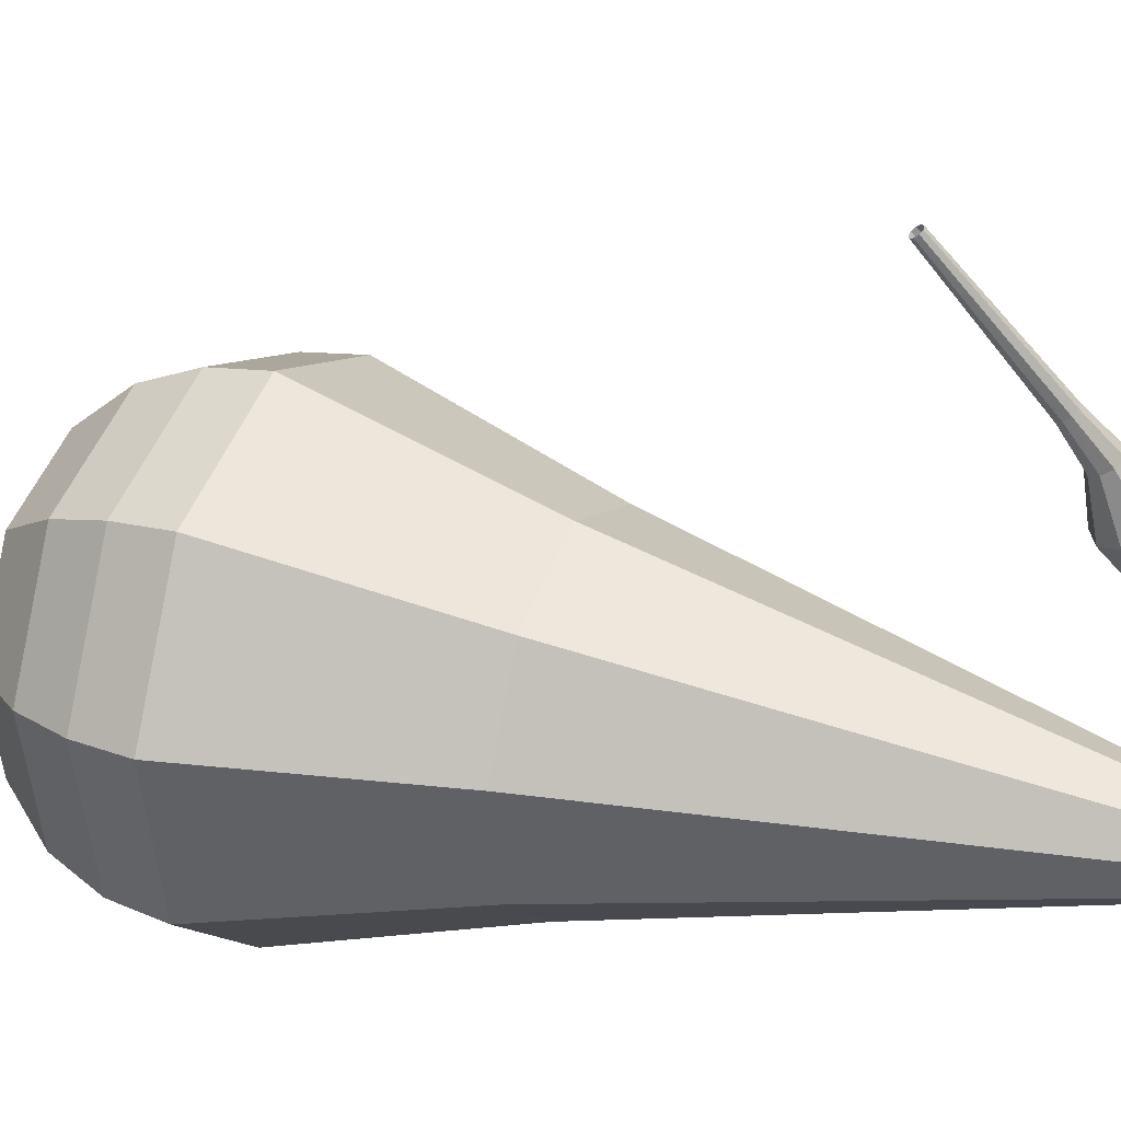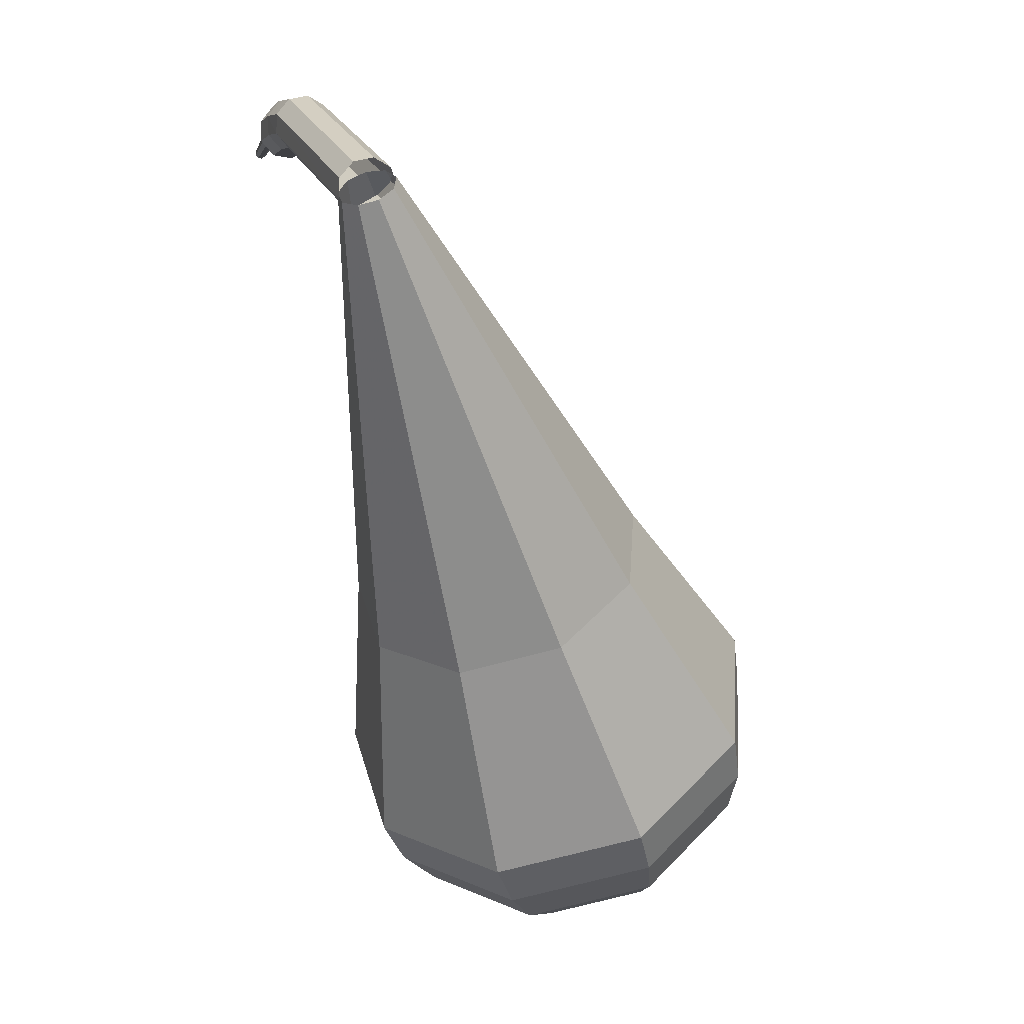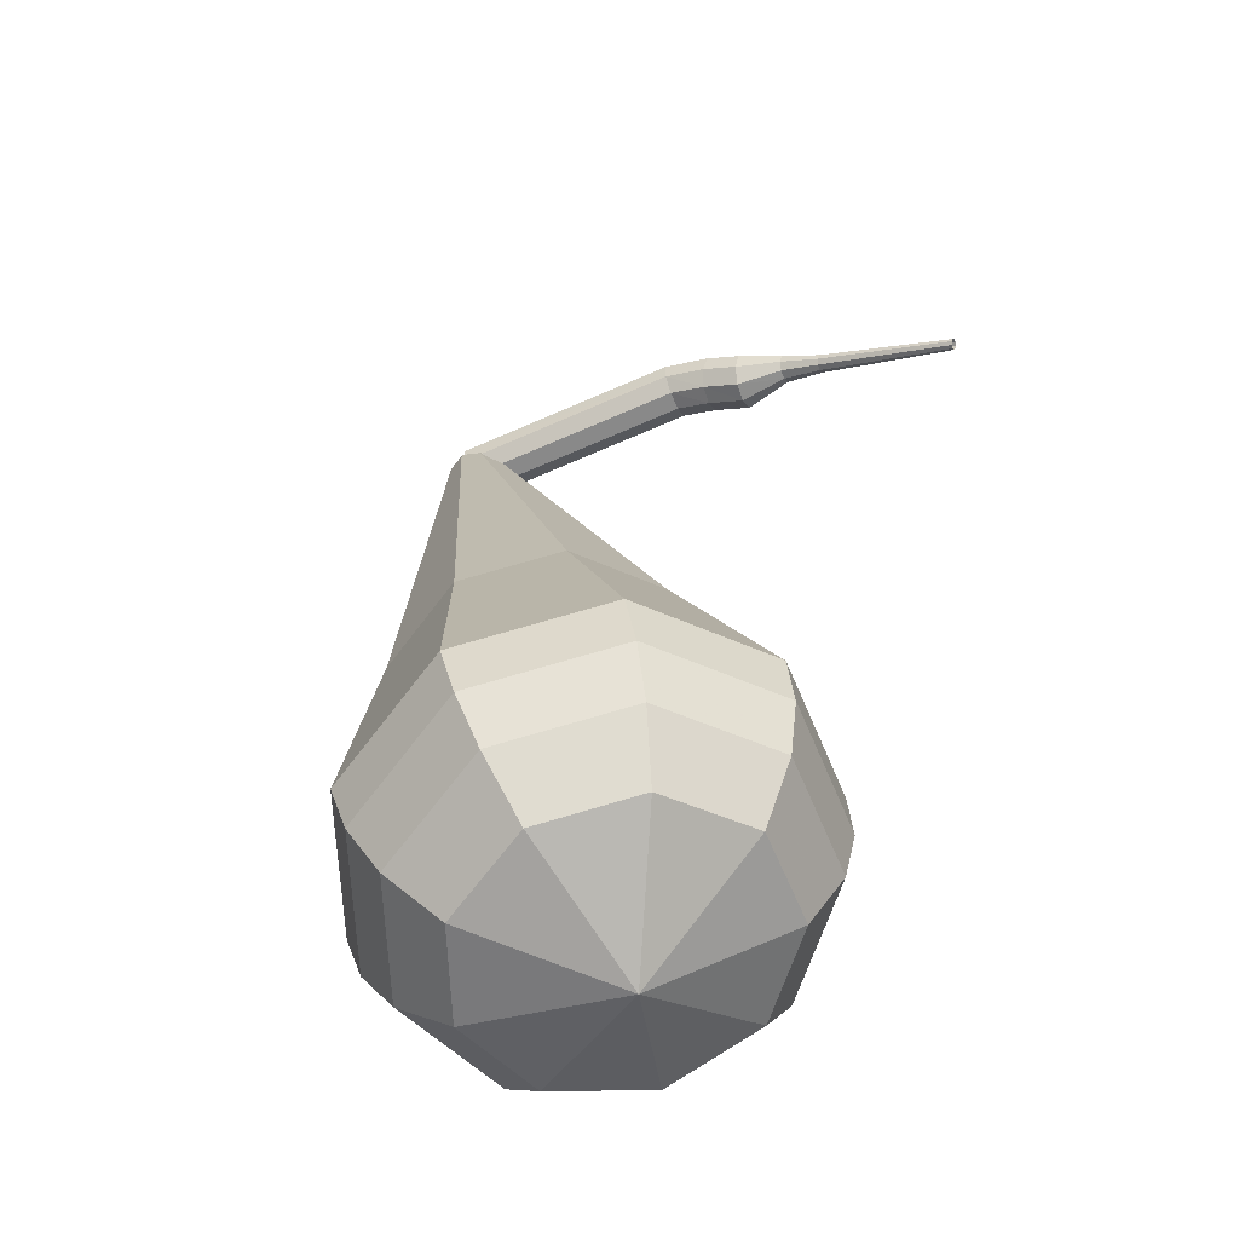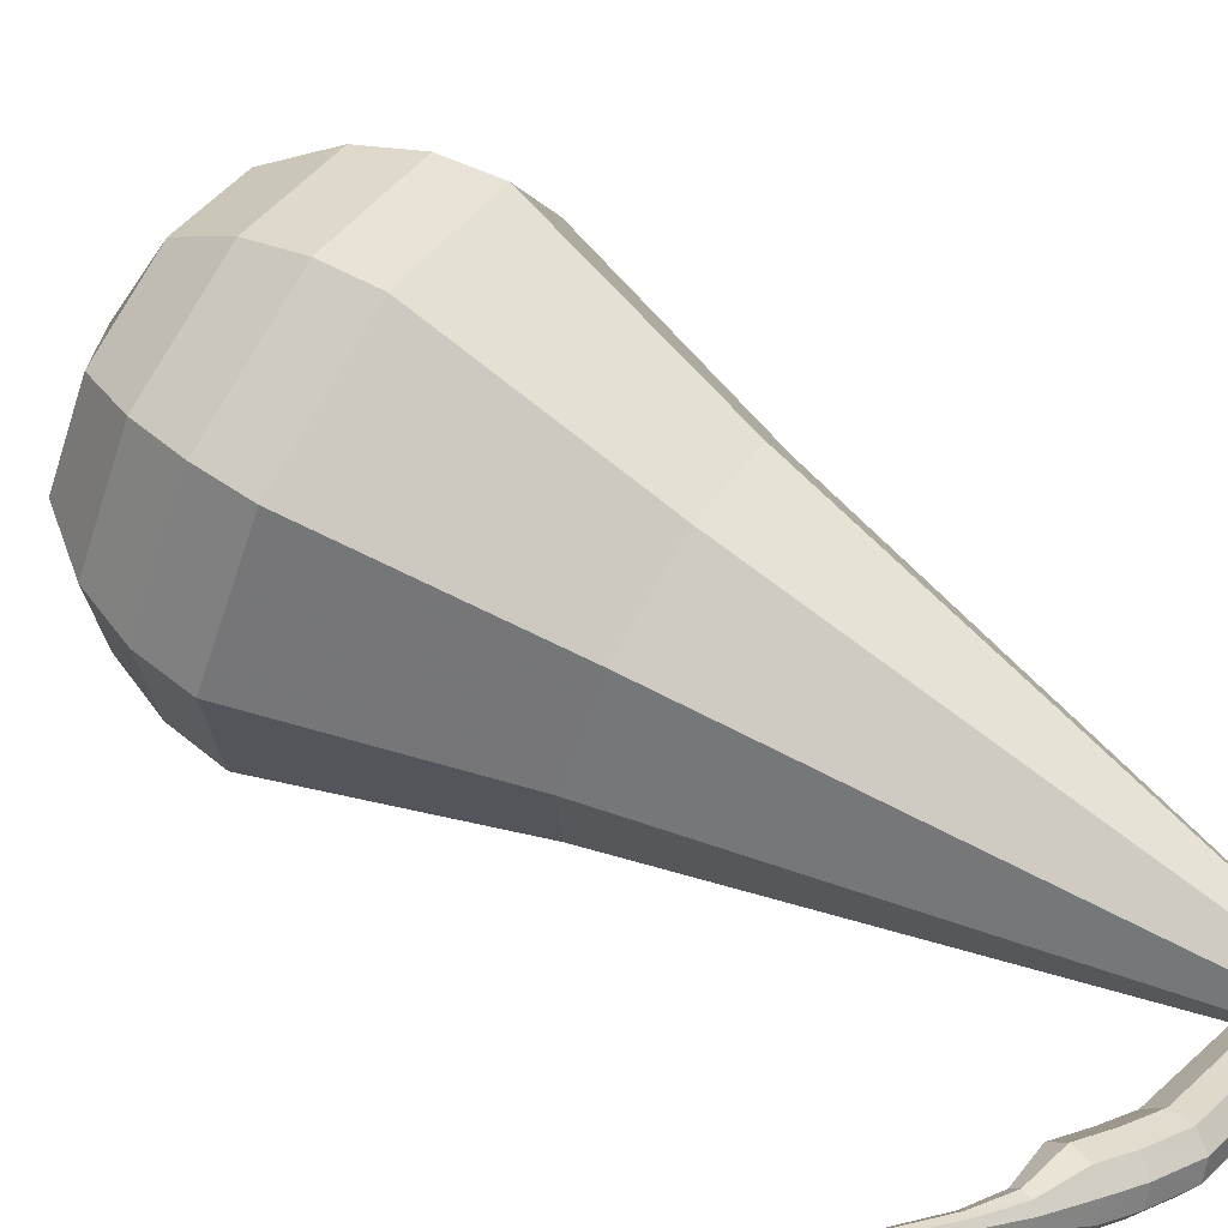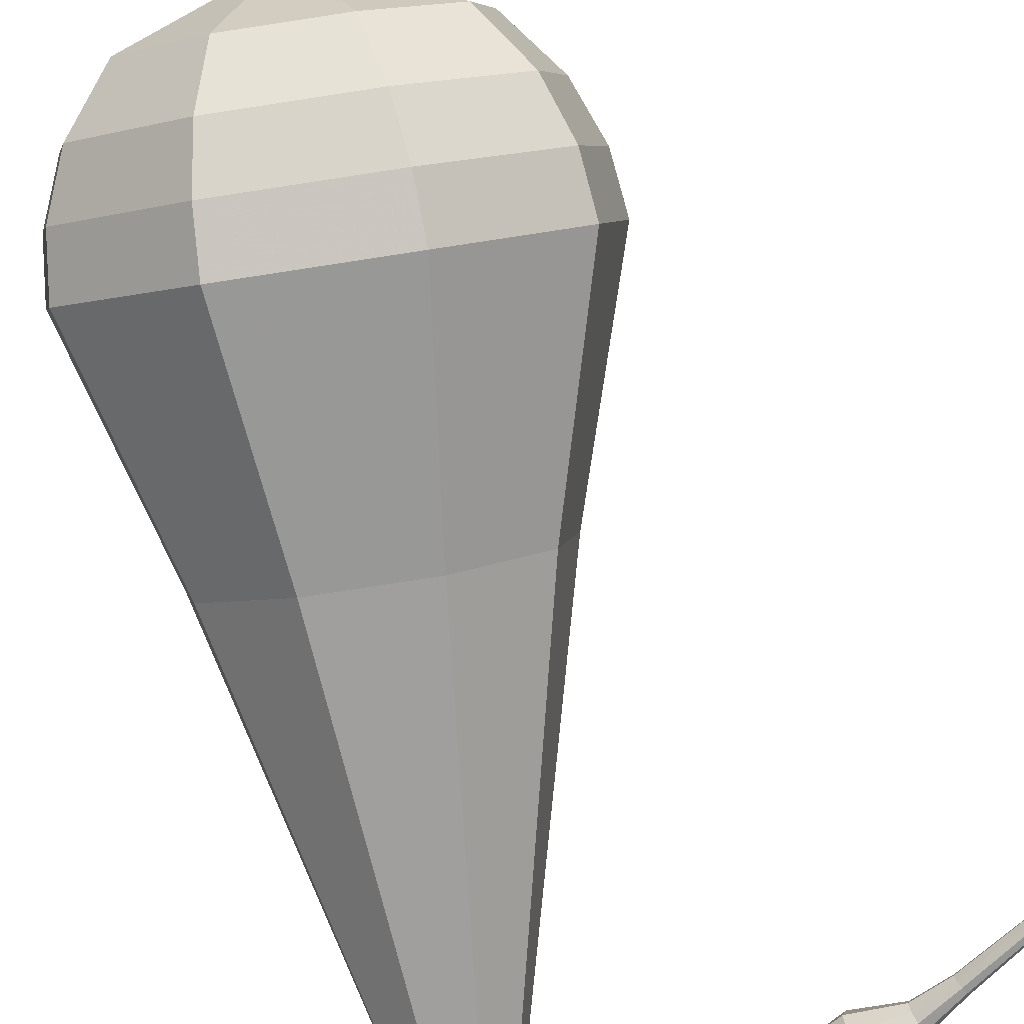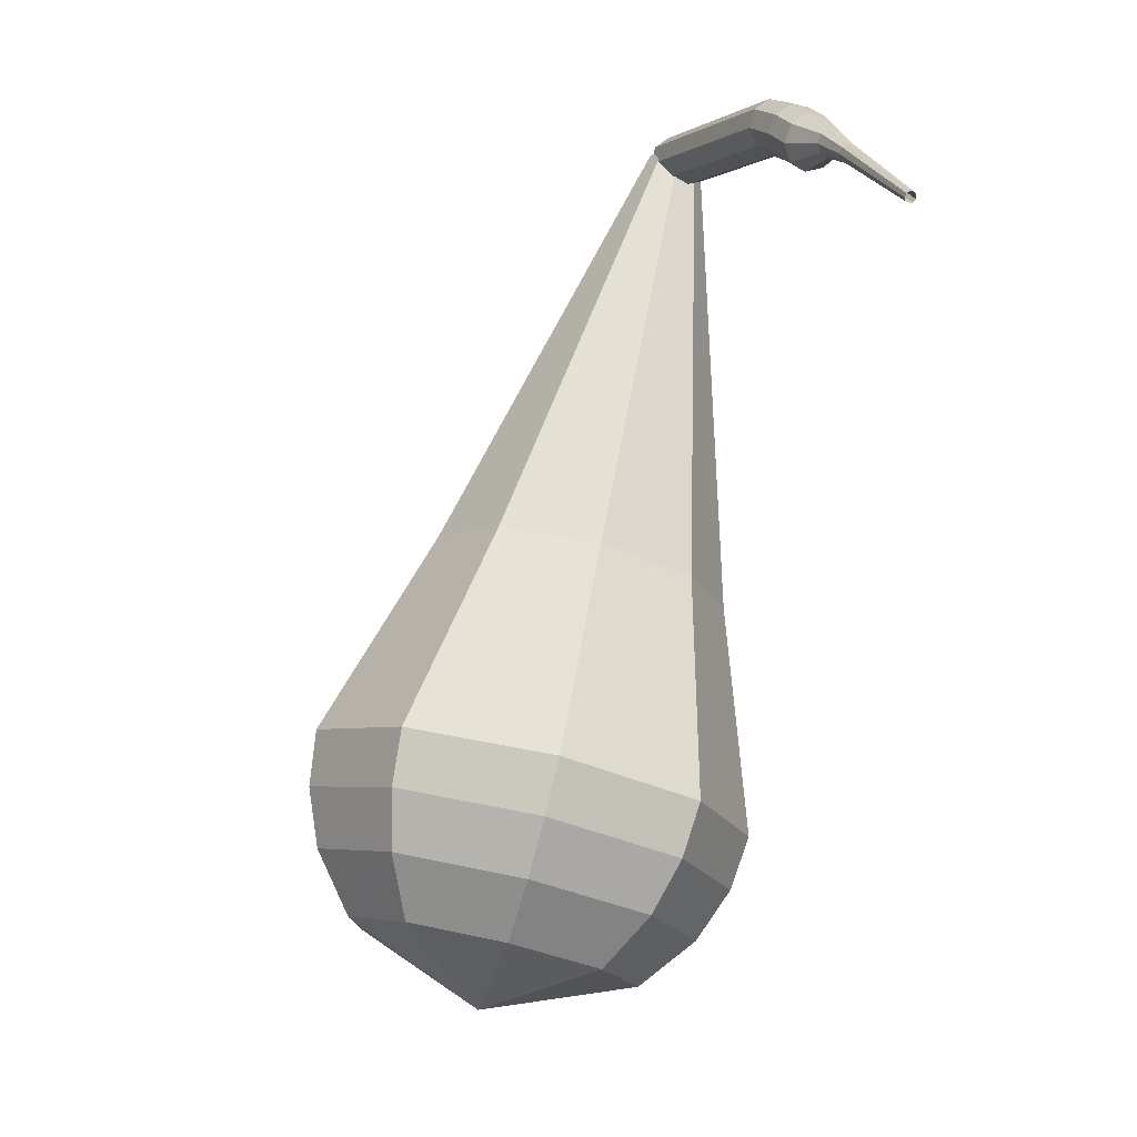
<metadata>
{"format":"obj","ext":"obj","renderer":"f3d","projection":"perspective","resolution":1024,"background":"white","views":[{"elev":-48.3,"azim":-61.8,"up":"+Y"},{"elev":12.4,"azim":70.0,"up":"+Z"},{"elev":-31.1,"azim":-158.7,"up":"+Z"},{"elev":19.4,"azim":-45.5,"up":"+Y"},{"elev":-62.0,"azim":-148.5,"up":"+Y"},{"elev":13.8,"azim":-112.8,"up":"+Z"}]}
</metadata>
<code>
g tube1
v 169.7 168.4 124.3
v 169.5 168.2 123.7
v 169.5 167.6 123.3
v 169.5 166.9 123.5
v 169.6 166.5 124
v 169.7 166.5 124.6
v 169.8 166.9 125.2
v 169.9 167.6 125.3
v 169.8 168.2 124.9
v 169.7 168.4 124.3
v 161.5 168.4 126.1
v 161.4 168.2 125.4
v 161.3 167.6 125.1
v 161.3 166.9 125.2
v 161.4 166.5 125.7
v 161.5 166.5 126.4
v 161.6 166.9 126.9
v 161.6 167.6 127.1
v 161.6 168.2 126.7
v 161.5 168.4 126.1
v 160 168.5 126
v 160 168.2 125.3
v 160.1 167.7 125
v 160 167 125.1
v 159.9 166.5 125.6
v 159.8 166.5 126.3
v 159.8 167 126.8
v 159.8 167.7 126.9
v 159.9 168.3 126.6
v 160 168.5 126
v 158.7 168.5 125.7
v 158.7 168.3 125.1
v 158.7 167.7 124.7
v 158.7 167 124.8
v 158.6 166.6 125.4
v 158.6 166.6 126
v 158.5 167 126.6
v 158.6 167.7 126.7
v 158.6 168.3 126.3
v 158.7 168.5 125.7
v 157.1 168.1 125.8
v 157.1 168 125.5
v 157.1 167.7 125.3
v 157 167.4 125.3
v 157 167.2 125.6
v 157 167.2 125.9
v 157 167.4 126.2
v 157 167.7 126.3
v 157 168 126.1
v 157.1 168.1 125.8
v 155.6 168.1 125.5
v 155.6 168 125.3
v 155.6 167.8 125.2
v 155.6 167.6 125.2
v 155.6 167.5 125.4
v 155.5 167.5 125.6
v 155.5 167.6 125.8
v 155.5 167.8 125.8
v 155.6 168 125.7
v 155.6 168.1 125.5
v 150.5 168.7 124.5
v 150.5 168.6 124.4
v 150.5 168.5 124.3
v 150.5 168.4 124.3
v 150.4 168.3 124.4
v 150.4 168.3 124.6
v 150.4 168.4 124.7
v 150.4 168.5 124.7
v 150.4 168.6 124.6
v 150.5 168.7 124.5
f 1 2 12
f 12 11 1
f 2 3 13
f 13 12 2
f 3 4 14
f 14 13 3
f 4 5 15
f 15 14 4
f 5 6 16
f 16 15 5
f 6 7 17
f 17 16 6
f 7 8 18
f 18 17 7
f 8 9 19
f 19 18 8
f 9 10 20
f 20 19 9
f 11 12 22
f 22 21 11
f 12 13 23
f 23 22 12
f 13 14 24
f 24 23 13
f 14 15 25
f 25 24 14
f 15 16 26
f 26 25 15
f 16 17 27
f 27 26 16
f 17 18 28
f 28 27 17
f 18 19 29
f 29 28 18
f 19 20 30
f 30 29 19
f 21 22 32
f 32 31 21
f 22 23 33
f 33 32 22
f 23 24 34
f 34 33 23
f 24 25 35
f 35 34 24
f 25 26 36
f 36 35 25
f 26 27 37
f 37 36 26
f 27 28 38
f 38 37 27
f 28 29 39
f 39 38 28
f 29 30 40
f 40 39 29
f 31 32 42
f 42 41 31
f 32 33 43
f 43 42 32
f 33 34 44
f 44 43 33
f 34 35 45
f 45 44 34
f 35 36 46
f 46 45 35
f 36 37 47
f 47 46 36
f 37 38 48
f 48 47 37
f 38 39 49
f 49 48 38
f 39 40 50
f 50 49 39
f 41 42 52
f 52 51 41
f 42 43 53
f 53 52 42
f 43 44 54
f 54 53 43
f 44 45 55
f 55 54 44
f 45 46 56
f 56 55 45
f 46 47 57
f 57 56 46
f 47 48 58
f 58 57 47
f 48 49 59
f 59 58 48
f 49 50 60
f 60 59 49
f 51 52 62
f 62 61 51
f 52 53 63
f 63 62 52
f 53 54 64
f 64 63 53
f 54 55 65
f 65 64 54
f 55 56 66
f 66 65 55
f 56 57 67
f 67 66 56
f 57 58 68
f 68 67 57
f 58 59 69
f 69 68 58
f 59 60 70
f 70 69 59
v 170.4 168.1 124.3
v 170.6 167.5 124
v 170.4 166.9 123.8
v 169.8 166.5 123.9
v 169.2 166.6 124.1
v 168.8 167 124.5
v 168.8 167.6 124.8
v 169.2 168.2 124.8
v 169.9 168.3 124.6
v 170.4 168.1 124.3
v 167.8 177.6 109.8
v 168.9 174.5 108
v 167.5 171.2 107.1
v 164.5 169.1 107.4
v 161.1 169.3 108.9
v 158.9 171.7 110.8
v 159.1 175.1 112.3
v 161.4 177.9 112.6
v 164.9 178.9 111.7
v 167.8 177.6 109.8
v 167.6 178.8 108.1
v 168.8 175.3 106.1
v 167.3 171.6 105
v 163.8 169.3 105.4
v 160 169.5 107.1
v 157.7 172.2 109.2
v 157.8 176 110.9
v 160.4 179.2 111.2
v 164.3 180.3 110.2
v 167.6 178.8 108.1
v 167.4 180 106.4
v 168.7 176.2 104.2
v 167 172 103
v 163.2 169.5 103.4
v 159 169.8 105.2
v 156.4 172.7 107.6
v 156.6 176.9 109.4
v 159.5 180.4 109.8
v 163.7 181.6 108.7
v 167.4 180 106.4
v 167.2 181.2 104.7
v 168.6 177 102.3
v 166.8 172.5 101
v 162.6 169.7 101.4
v 158 170 103.4
v 155.1 173.2 106
v 155.3 177.8 108
v 158.5 181.7 108.5
v 163.2 183 107.2
v 167.2 181.2 104.7
v 166.9 182.4 103
v 168.5 177.8 100.3
v 166.5 172.9 98.91
v 162 169.9 99.41
v 157 170.2 101.6
v 153.9 173.7 104.4
v 154.1 178.7 106.6
v 157.5 182.9 107.1
v 162.6 184.4 105.7
v 166.9 182.4 103
v 166.1 183 101.3
v 167.6 178.6 98.71
v 165.7 173.8 97.33
v 161.3 170.9 97.81
v 156.4 171.2 99.92
v 153.4 174.6 102.7
v 153.6 179.4 104.8
v 156.9 183.5 105.2
v 161.9 184.9 103.9
v 166.1 183 101.3
v 164.8 183.2 99.58
v 166.1 179.3 97.27
v 164.4 175 96.04
v 160.5 172.4 96.47
v 156.1 172.7 98.35
v 153.4 175.7 100.8
v 153.6 180 102.7
v 156.6 183.7 103.1
v 161 184.9 101.9
v 164.8 183.2 99.58
v 162.8 182.9 97.87
v 163.9 179.9 96.11
v 162.6 176.6 95.17
v 159.6 174.6 95.49
v 156.3 174.8 96.93
v 154.2 177.1 98.81
v 154.3 180.4 100.2
v 156.6 183.2 100.6
v 160 184.2 99.63
v 162.8 182.9 97.87
v 158.2 180.1 96.16
v 158.2 180.1 96.16
v 158.2 180.1 96.16
v 158.2 180.1 96.16
v 158.2 180.1 96.16
v 158.2 180.1 96.16
v 158.2 180.1 96.16
v 158.2 180.1 96.16
v 158.2 180.1 96.16
v 158.2 180.1 96.16
f 71 72 82
f 82 81 71
f 72 73 83
f 83 82 72
f 73 74 84
f 84 83 73
f 74 75 85
f 85 84 74
f 75 76 86
f 86 85 75
f 76 77 87
f 87 86 76
f 77 78 88
f 88 87 77
f 78 79 89
f 89 88 78
f 79 80 90
f 90 89 79
f 81 82 92
f 92 91 81
f 82 83 93
f 93 92 82
f 83 84 94
f 94 93 83
f 84 85 95
f 95 94 84
f 85 86 96
f 96 95 85
f 86 87 97
f 97 96 86
f 87 88 98
f 98 97 87
f 88 89 99
f 99 98 88
f 89 90 100
f 100 99 89
f 91 92 102
f 102 101 91
f 92 93 103
f 103 102 92
f 93 94 104
f 104 103 93
f 94 95 105
f 105 104 94
f 95 96 106
f 106 105 95
f 96 97 107
f 107 106 96
f 97 98 108
f 108 107 97
f 98 99 109
f 109 108 98
f 99 100 110
f 110 109 99
f 101 102 112
f 112 111 101
f 102 103 113
f 113 112 102
f 103 104 114
f 114 113 103
f 104 105 115
f 115 114 104
f 105 106 116
f 116 115 105
f 106 107 117
f 117 116 106
f 107 108 118
f 118 117 107
f 108 109 119
f 119 118 108
f 109 110 120
f 120 119 109
f 111 112 122
f 122 121 111
f 112 113 123
f 123 122 112
f 113 114 124
f 124 123 113
f 114 115 125
f 125 124 114
f 115 116 126
f 126 125 115
f 116 117 127
f 127 126 116
f 117 118 128
f 128 127 117
f 118 119 129
f 129 128 118
f 119 120 130
f 130 129 119
f 121 122 132
f 132 131 121
f 122 123 133
f 133 132 122
f 123 124 134
f 134 133 123
f 124 125 135
f 135 134 124
f 125 126 136
f 136 135 125
f 126 127 137
f 137 136 126
f 127 128 138
f 138 137 127
f 128 129 139
f 139 138 128
f 129 130 140
f 140 139 129
f 131 132 142
f 142 141 131
f 132 133 143
f 143 142 132
f 133 134 144
f 144 143 133
f 134 135 145
f 145 144 134
f 135 136 146
f 146 145 135
f 136 137 147
f 147 146 136
f 137 138 148
f 148 147 137
f 138 139 149
f 149 148 138
f 139 140 150
f 150 149 139
f 141 142 152
f 152 151 141
f 142 143 153
f 153 152 142
f 143 144 154
f 154 153 143
f 144 145 155
f 155 154 144
f 145 146 156
f 156 155 145
f 146 147 157
f 157 156 146
f 147 148 158
f 158 157 147
f 148 149 159
f 159 158 148
f 149 150 160
f 160 159 149
f 151 152 162
f 162 161 151
f 152 153 163
f 163 162 152
f 153 154 164
f 164 163 153
f 154 155 165
f 165 164 154
f 155 156 166
f 166 165 155
f 156 157 167
f 167 166 156
f 157 158 168
f 168 167 157
f 158 159 169
f 169 168 158
f 159 160 170
f 170 169 159
g

</code>
